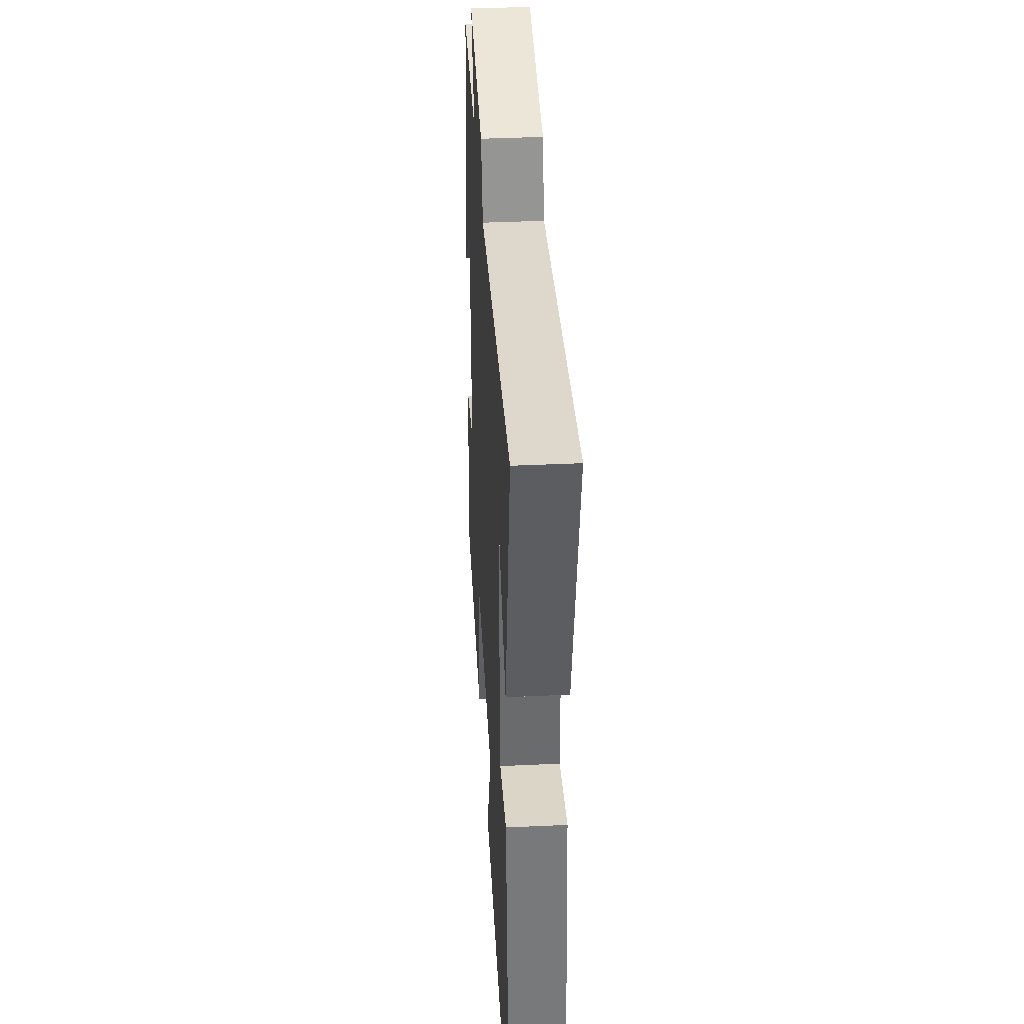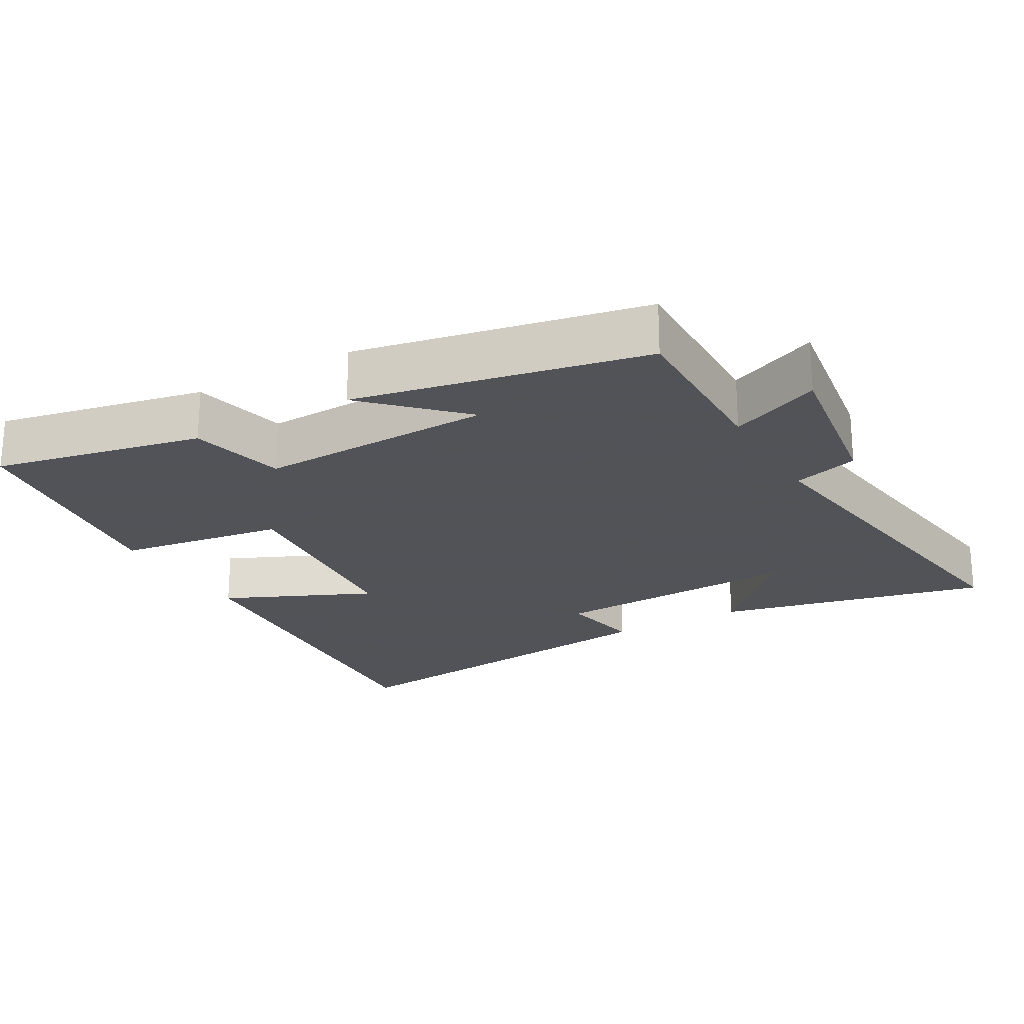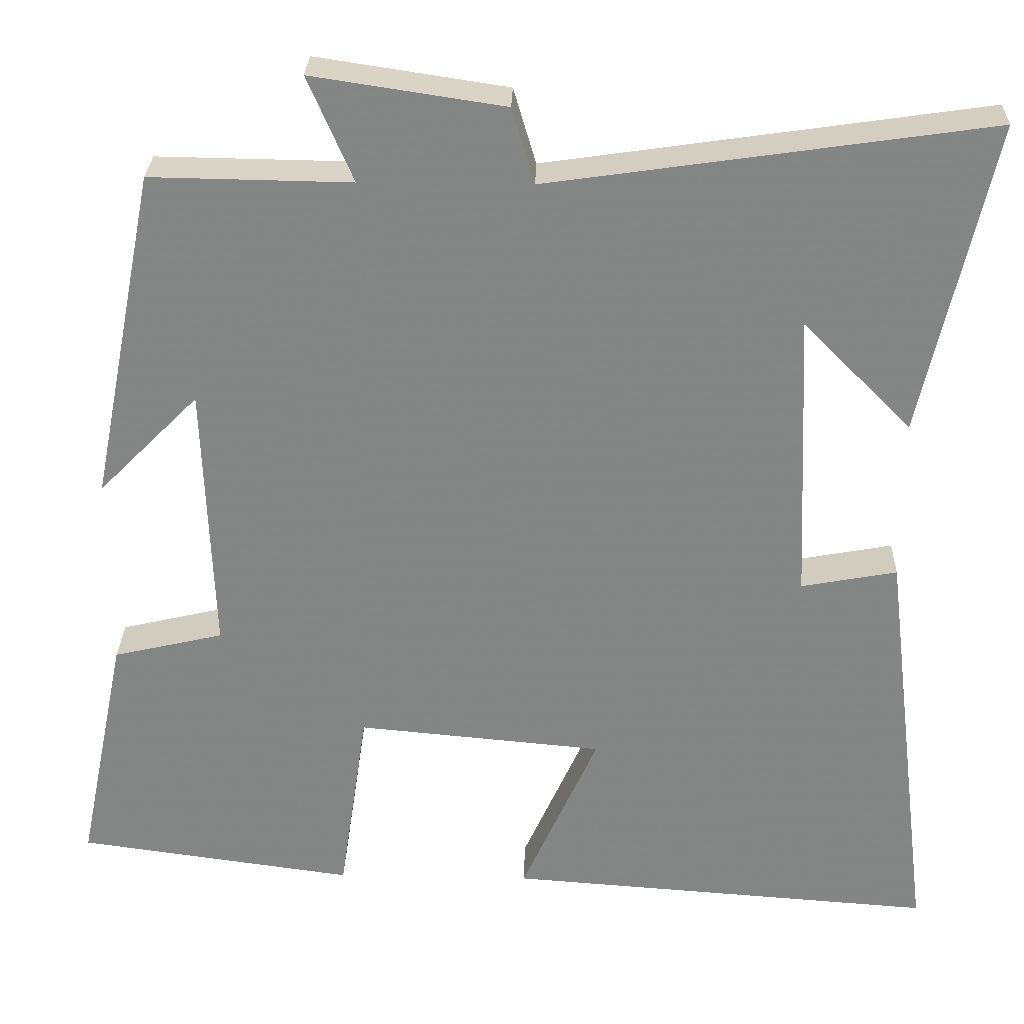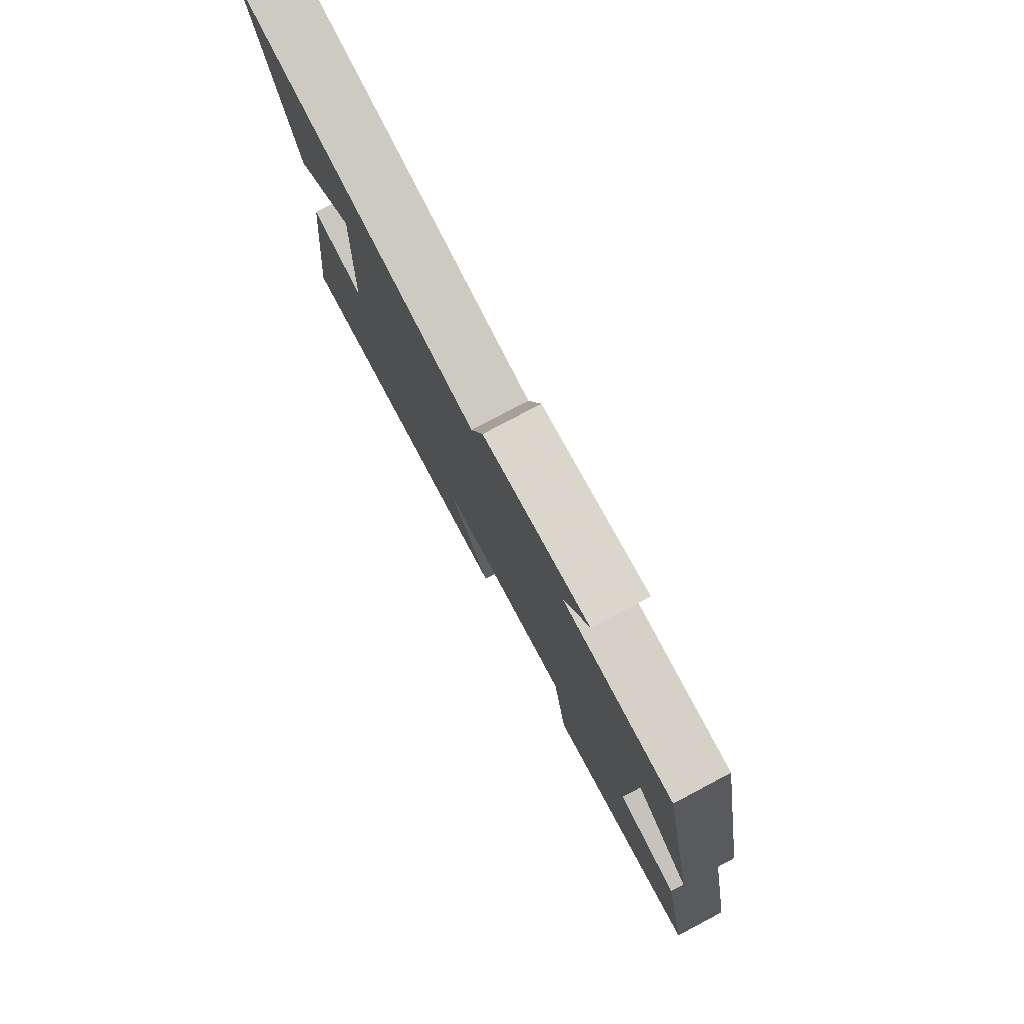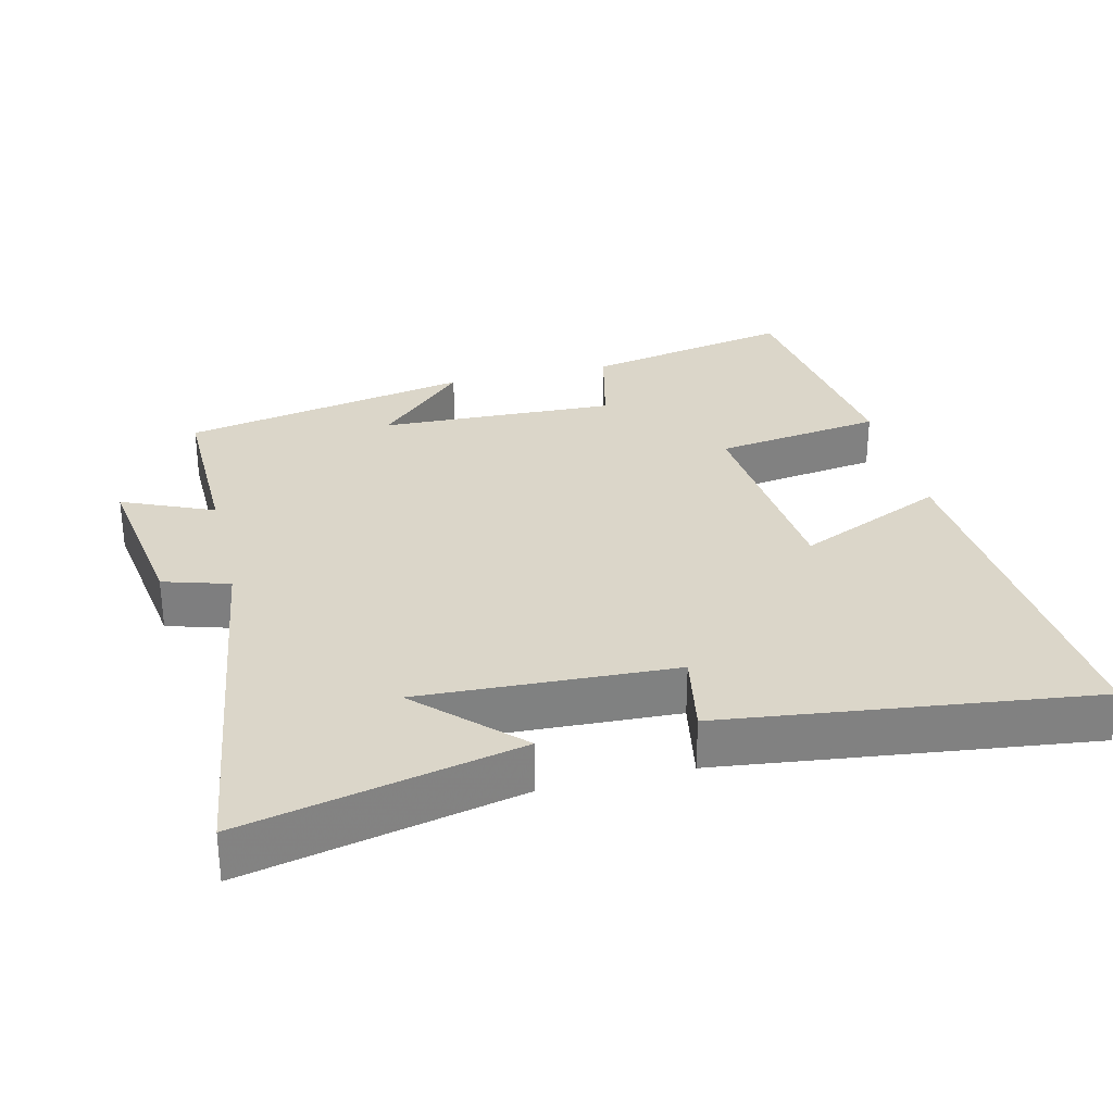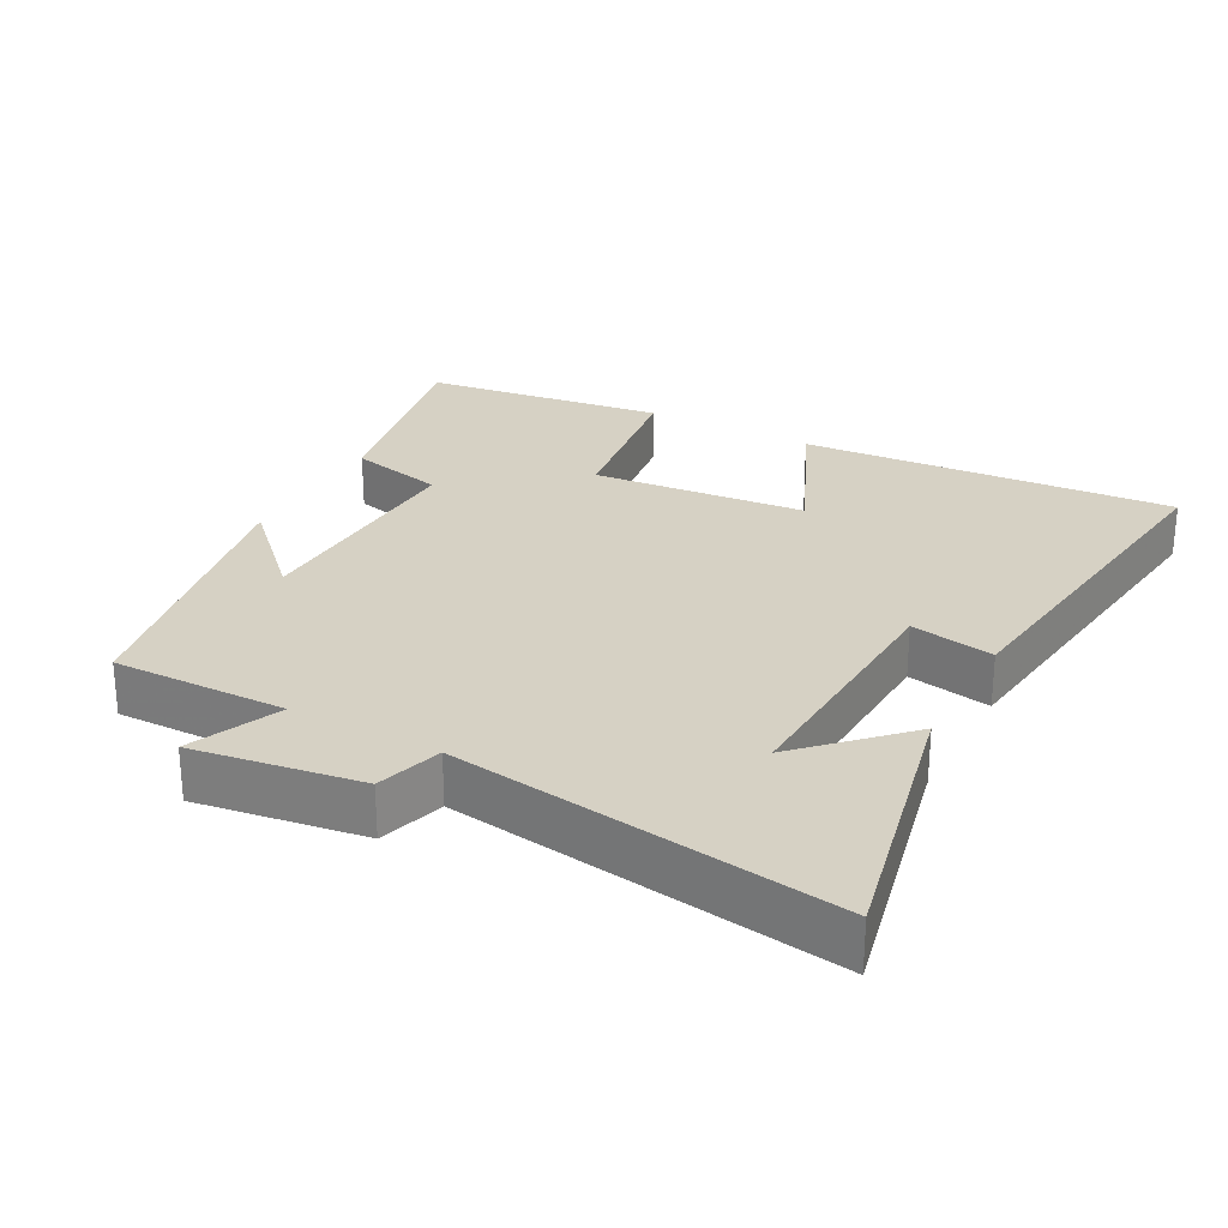
<metadata>
{"format":"obj","ext":"obj","renderer":"f3d","projection":"perspective","resolution":1024,"background":"white","views":[{"elev":39.6,"azim":86.7,"up":"+Z"},{"elev":-22.5,"azim":-60.3,"up":"+Y"},{"elev":28.2,"azim":1.7,"up":"+Z"},{"elev":79.7,"azim":-117.9,"up":"+Z"},{"elev":30.1,"azim":76.5,"up":"+Y"},{"elev":26.7,"azim":28.4,"up":"+Y"}]}
</metadata>
<code>
v -0.418 0.07 0.504
v -0.169 0.07 0.5
v -0.225 0.07 0.63
v 0.013 0.07 0.594
v 0.041 0.07 0.5
v 0.587 0.07 0.579
v 0.5 0.07 0.19
v 0.365 0.07 0.326
v 0.381 0.07 -0.036
v 0.5 0.07 -0.014
v 0.564 0.07 -0.538
v 0.03 0.07 -0.5
v 0.125 0.07 -0.288
v -0.181 0.07 -0.26
v -0.216 0.07 -0.5
v -0.561 0.07 -0.453
v -0.5 0.07 -0.154
v -0.363 0.07 -0.122
v -0.375 0.07 0.216
v -0.5 0.07 0.09
v -0.418 0 0.504
v -0.169 0 0.5
v -0.225 0 0.63
v 0.013 0 0.594
v 0.041 0 0.5
v 0.587 0 0.579
v 0.5 0 0.19
v 0.365 0 0.326
v 0.381 0 -0.036
v 0.5 0 -0.014
v 0.564 0 -0.538
v 0.03 0 -0.5
v 0.125 0 -0.288
v -0.181 0 -0.26
v -0.216 0 -0.5
v -0.561 0 -0.453
v -0.5 0 -0.154
v -0.363 0 -0.122
v -0.375 0 0.216
v -0.5 0 0.09
f 19 20 1 2
f 18 19 2
f 15 16 17 18
f 14 15 18 2
f 13 14 2
f 10 11 12 13
f 9 10 13
f 8 9 13 2
f 6 7 8
f 5 6 8
f 5 8 2 3
f 3 4 5
f 22 21 40 39
f 22 39 38
f 38 37 36 35
f 22 38 35 34
f 22 34 33
f 33 32 31 30
f 33 30 29
f 22 33 29 28
f 28 27 26
f 28 26 25
f 23 22 28 25
f 25 24 23
f 1 21 22 2
f 2 22 23 3
f 3 23 24 4
f 4 24 25 5
f 5 25 26 6
f 6 26 27 7
f 7 27 28 8
f 8 28 29 9
f 9 29 30 10
f 10 30 31 11
f 11 31 32 12
f 12 32 33 13
f 13 33 34 14
f 14 34 35 15
f 15 35 36 16
f 16 36 37 17
f 17 37 38 18
f 18 38 39 19
f 19 39 40 20
f 20 40 21 1

</code>
